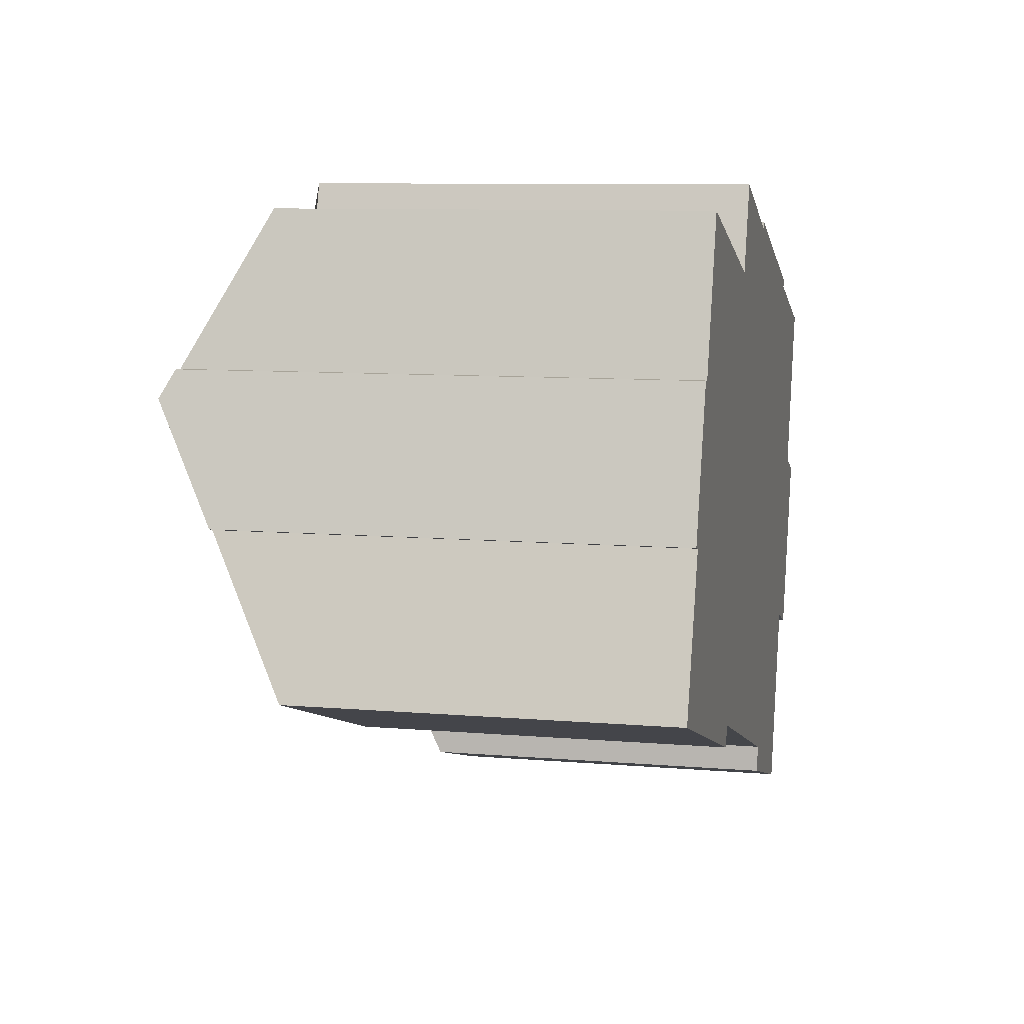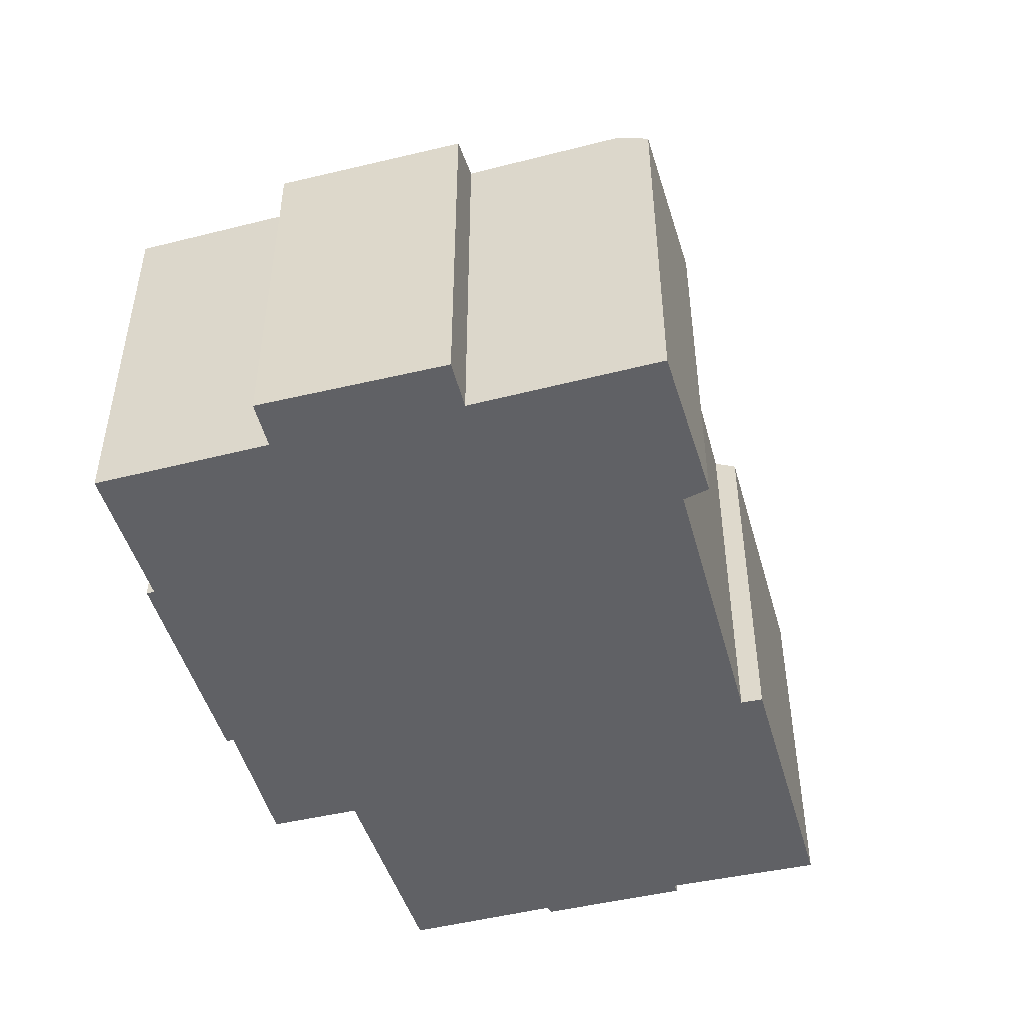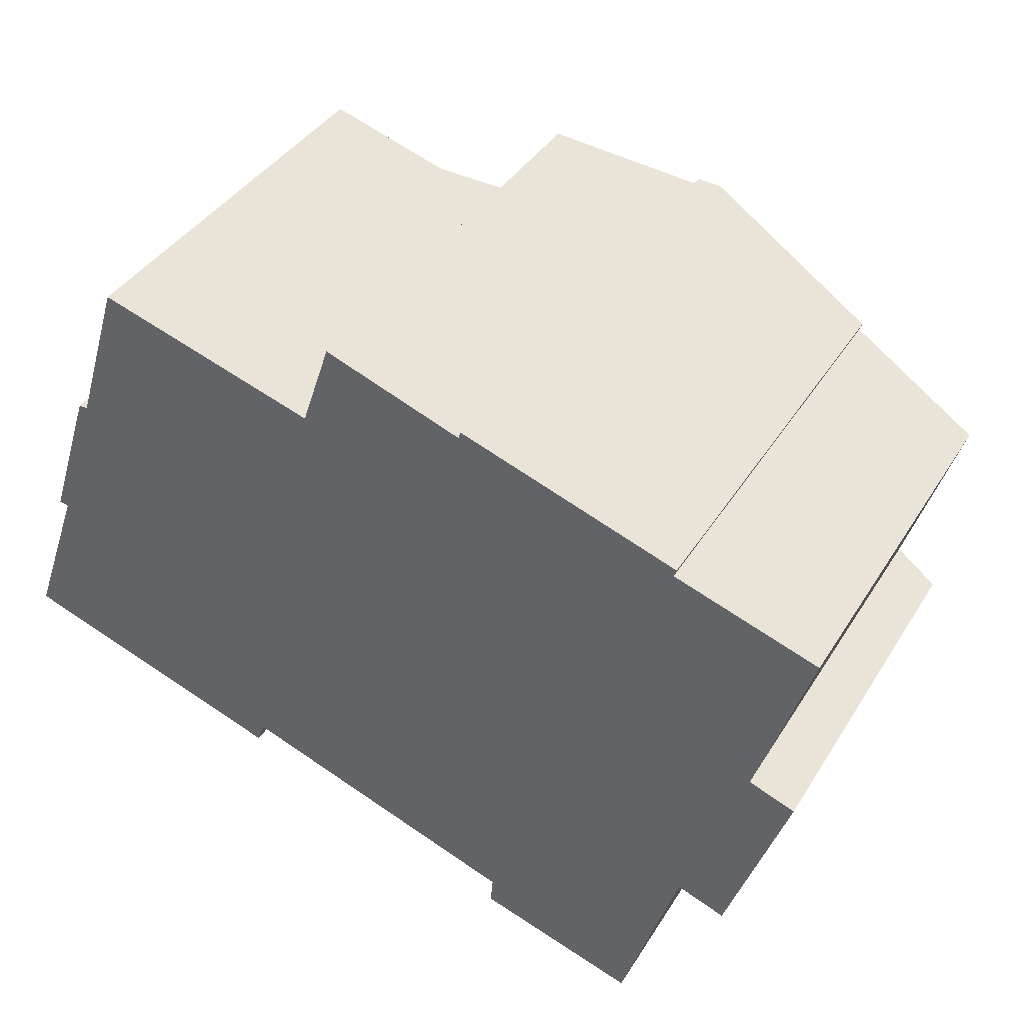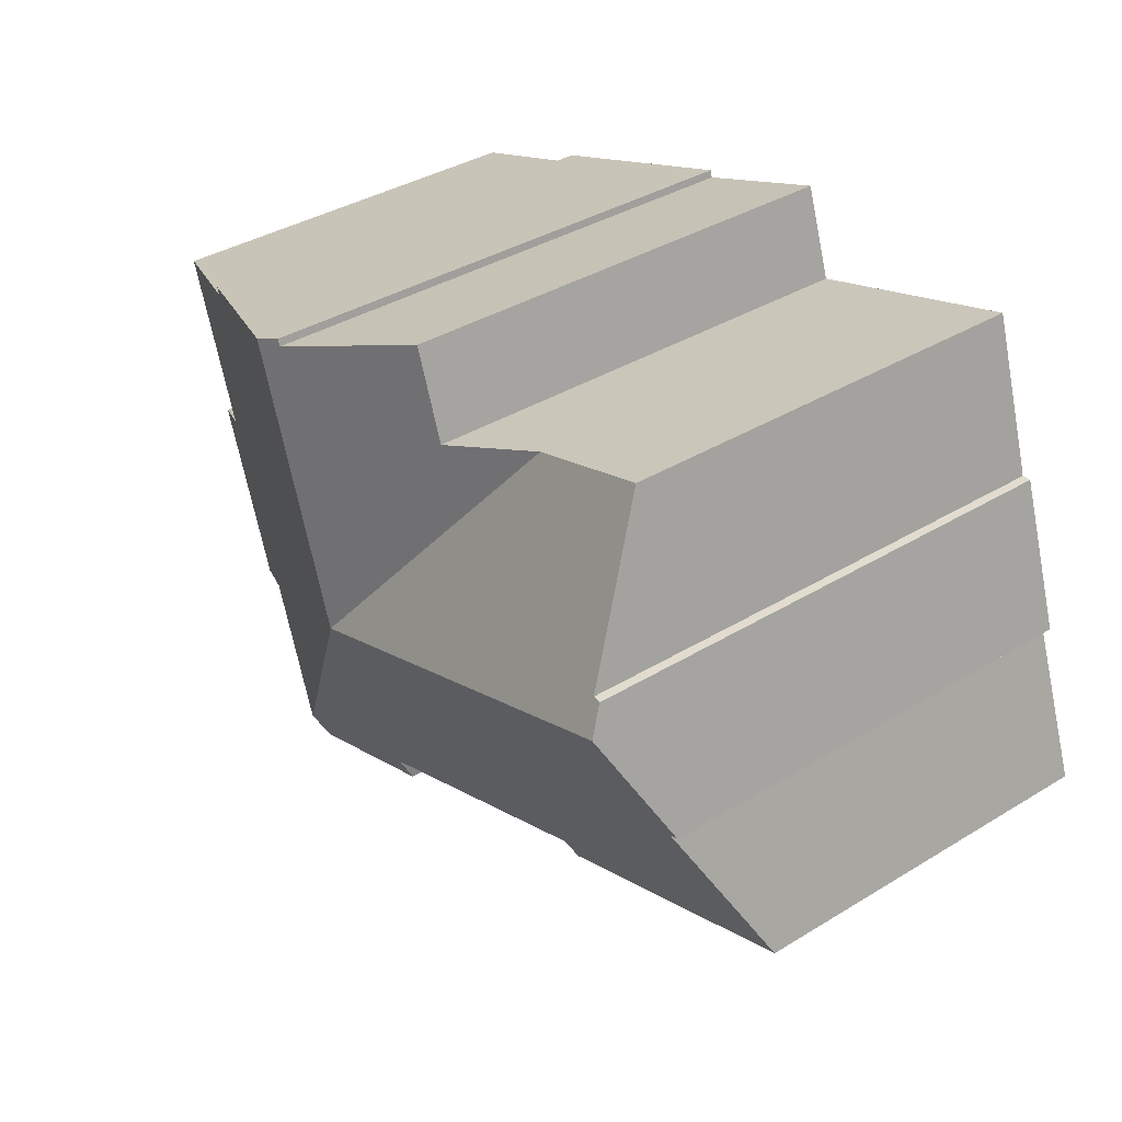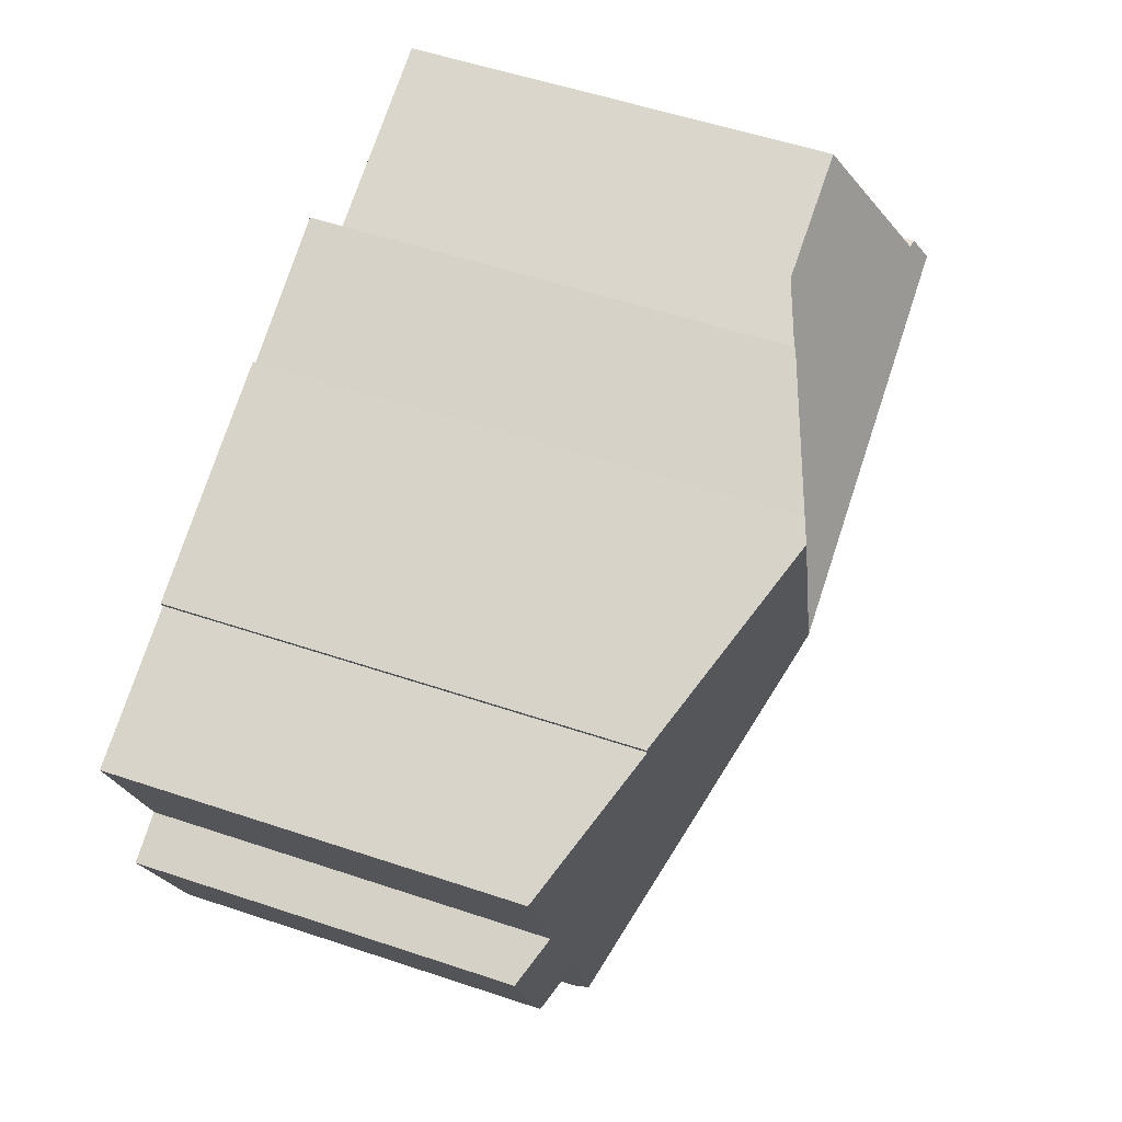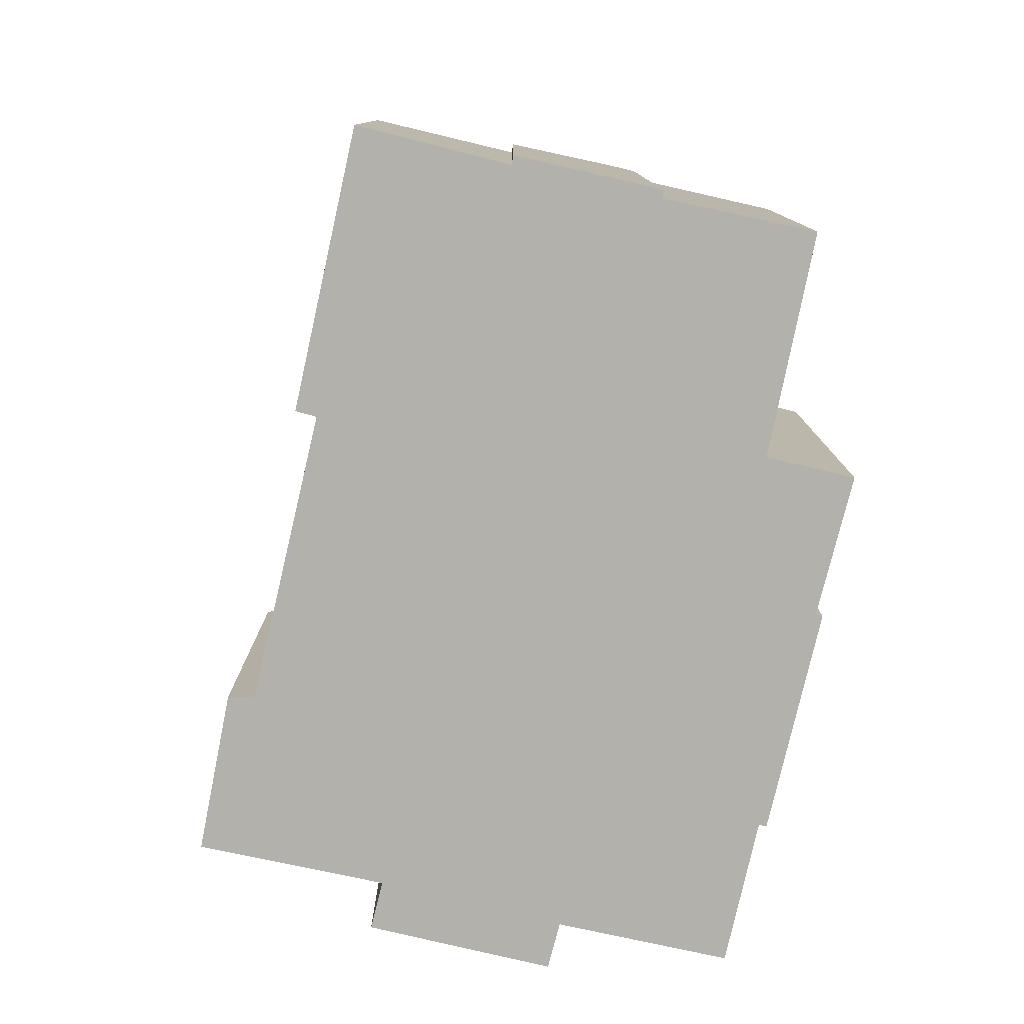
<metadata>
{"format":"obj","ext":"obj","renderer":"f3d","projection":"perspective","resolution":1024,"background":"white","views":[{"elev":9.1,"azim":-77.3,"up":"+Z"},{"elev":-47.6,"azim":123.7,"up":"+Y"},{"elev":39.1,"azim":28.7,"up":"+Z"},{"elev":37.0,"azim":-128.3,"up":"+Z"},{"elev":55.8,"azim":109.3,"up":"+Z"},{"elev":-78.9,"azim":-84.5,"up":"+Y"}]}
</metadata>
<code>
v  9.859 10.81 2.951
v  0.921 9.513 3.181
v  1.724 10.81 5.612
v  1.119 9.523 3.137
v  0 7.833 4.796e-16
v  5.937 8.067 -1.457
v  11.89 8.028 -3.483
v  15.35 8.117 -4.43
v  11.84 7.743 -4.057
v  15.15 7.785 -5.053
v  5.775 7.832 -1.89
v  1.912 10.51 6.181
v  2.096 10.48 6.173
v  5.729 8.784 8.507
v  3.084 8.815 9.307
v  11.73 10.81 8.697
v  11.22 10.64 8.704
v  11.27 10.64 8.852
v  7.707 9.527 7.908
v  8.324 9.534 9.733
v  17.37 7.748 -1.551
v  16.37 8.129 -1.195
v  18.66 7.728 2.25
v  15.87 9.243 7.308
v  15.82 9.246 7.149
v  18.84 8.103 6.164
v  17.7 8.097 2.602
v  15.15 3.094e-16 -5.053
v  15.35 2.713e-16 -4.43
v  16.37 7.317e-17 -1.195
v  5.937 8.922e-17 -1.457
v  5.775 1.157e-16 -1.89
v  15.82 -4.378e-16 7.149
v  15.87 -4.475e-16 7.308
v  18.84 -3.774e-16 6.164
v  17.7 -1.593e-16 2.602
v  17.37 9.497e-17 -1.551
v  18.66 -1.378e-16 2.25
v  11.84 2.484e-16 -4.057
v  11.89 2.133e-16 -3.483
v  0 0 0
v  1.119 -1.921e-16 3.137
v  0.921 -1.948e-16 3.181
v  1.912 -3.785e-16 6.181
v  1.724 -3.436e-16 5.612
v  2.096 -3.78e-16 6.173
v  3.084 -5.699e-16 9.307
v  8.324 -5.96e-16 9.733
v  7.707 -4.842e-16 7.908
v  11.22 -5.33e-16 8.704
v  11.27 -5.42e-16 8.852
v  5.729 -5.209e-16 8.507
v  11.73 -5.325e-16 8.697
g defaultobject
f 1 2 3
f 2 1 4
f 4 1 5
f 5 1 6
f 6 1 7
f 7 1 8
f 7 8 9
f 9 8 10
f 11 5 6
f 12 1 3
f 1 12 13
f 1 13 14
f 14 13 15
f 16 17 18
f 17 16 1
f 17 1 19
f 1 14 19
f 19 20 17
f 21 22 23
f 24 1 16
f 1 24 25
f 1 25 26
f 1 26 22
f 1 22 8
f 22 26 27
f 22 27 23
f 22 10 8
f 10 22 28
f 28 22 29
f 29 22 30
f 31 11 6
f 11 31 32
f 24 33 25
f 33 24 34
f 35 27 26
f 27 35 36
f 23 37 21
f 37 23 38
f 28 9 10
f 9 28 39
f 7 31 6
f 31 7 40
f 11 41 5
f 41 11 32
f 42 2 4
f 2 42 43
f 21 30 22
f 30 21 37
f 9 40 7
f 40 9 39
f 5 42 4
f 42 5 41
f 2 12 3
f 12 2 44
f 44 2 43
f 44 43 45
f 46 15 13
f 15 46 47
f 19 48 20
f 48 19 49
f 50 18 17
f 18 50 51
f 44 13 12
f 13 44 46
f 47 14 15
f 14 49 19
f 49 14 47
f 49 47 52
f 20 50 17
f 50 20 48
f 18 24 16
f 24 18 51
f 24 51 34
f 34 51 53
f 33 26 25
f 26 33 35
f 36 23 27
f 23 36 38
f 43 42 45
f 48 40 50
f 40 48 31
f 31 48 49
f 31 49 52
f 31 52 47
f 31 47 32
f 32 47 46
f 32 46 42
f 32 42 41
f 42 46 44
f 42 44 45
f 53 33 34
f 33 53 30
f 30 53 29
f 29 53 28
f 28 53 40
f 28 40 39
f 40 53 51
f 40 51 50
f 33 36 35
f 36 33 37
f 37 33 30
f 37 38 36

</code>
